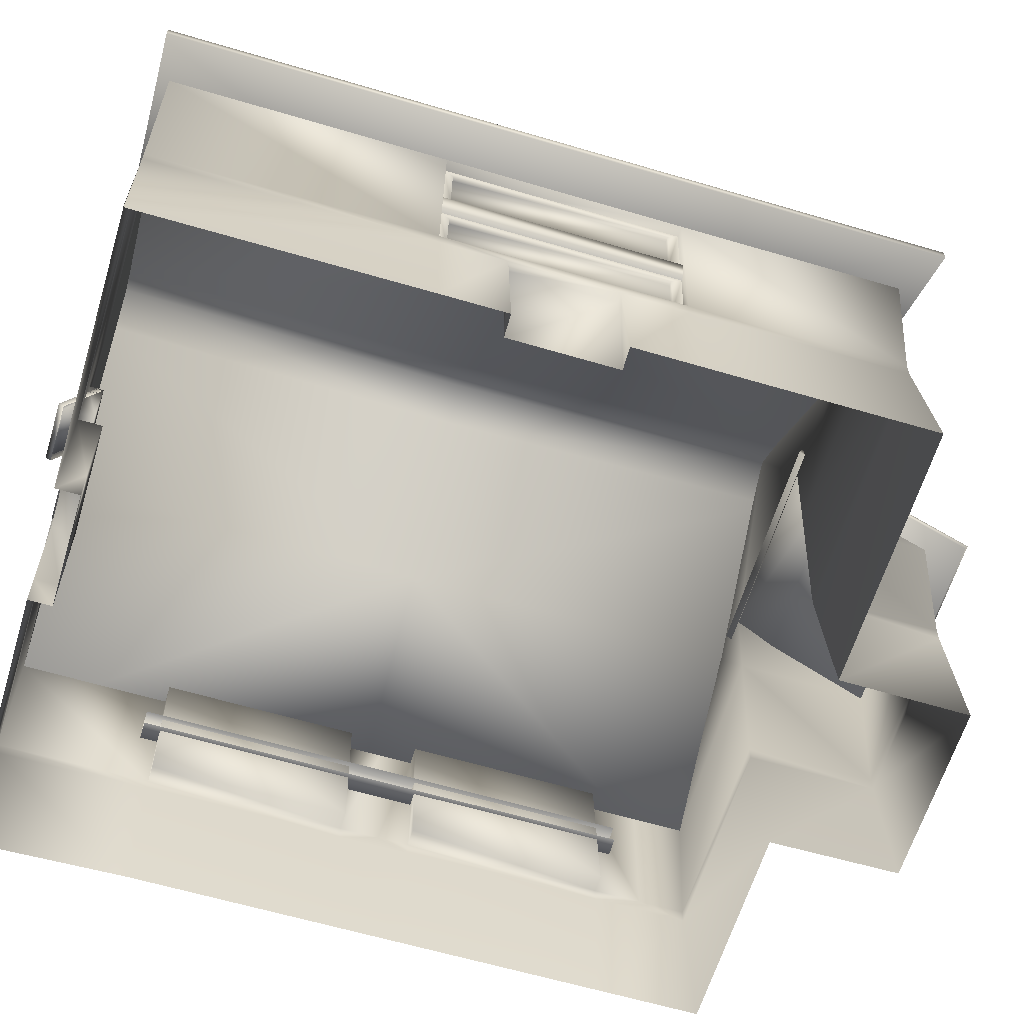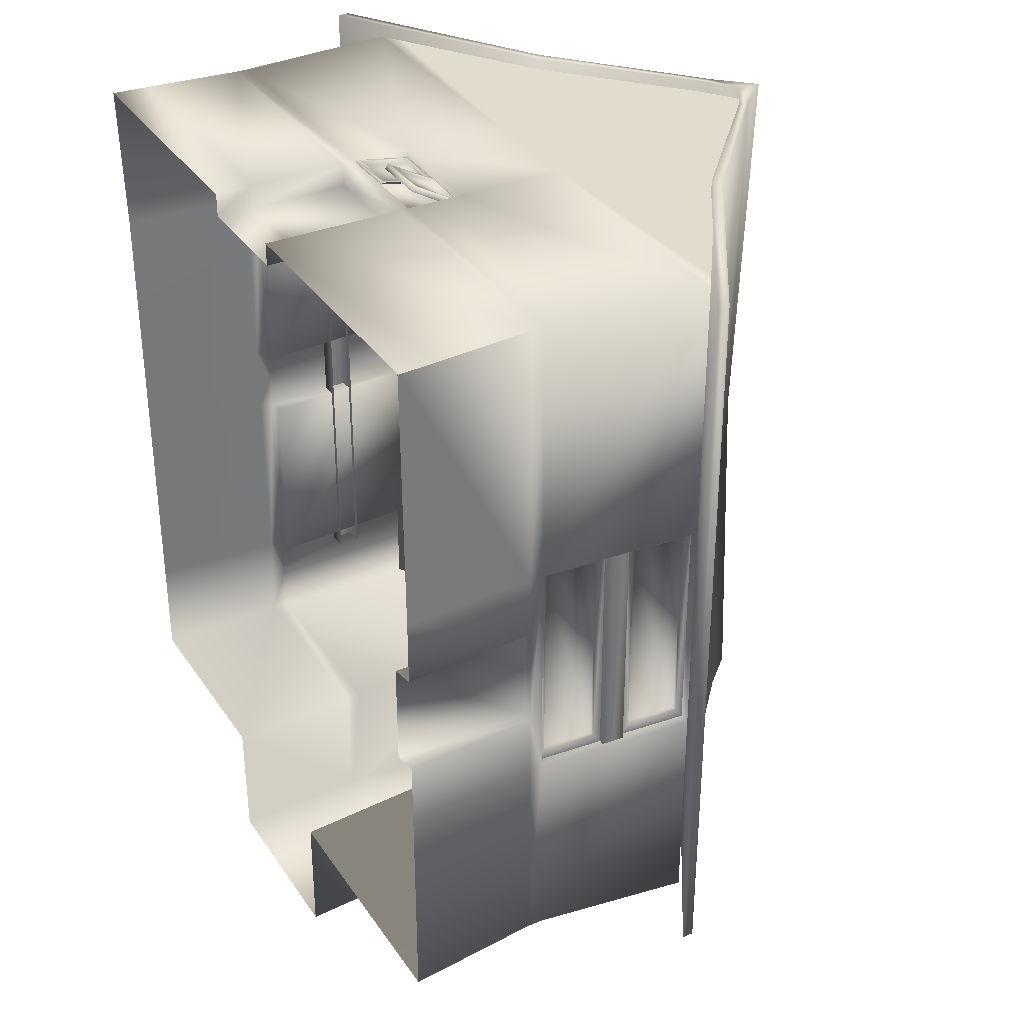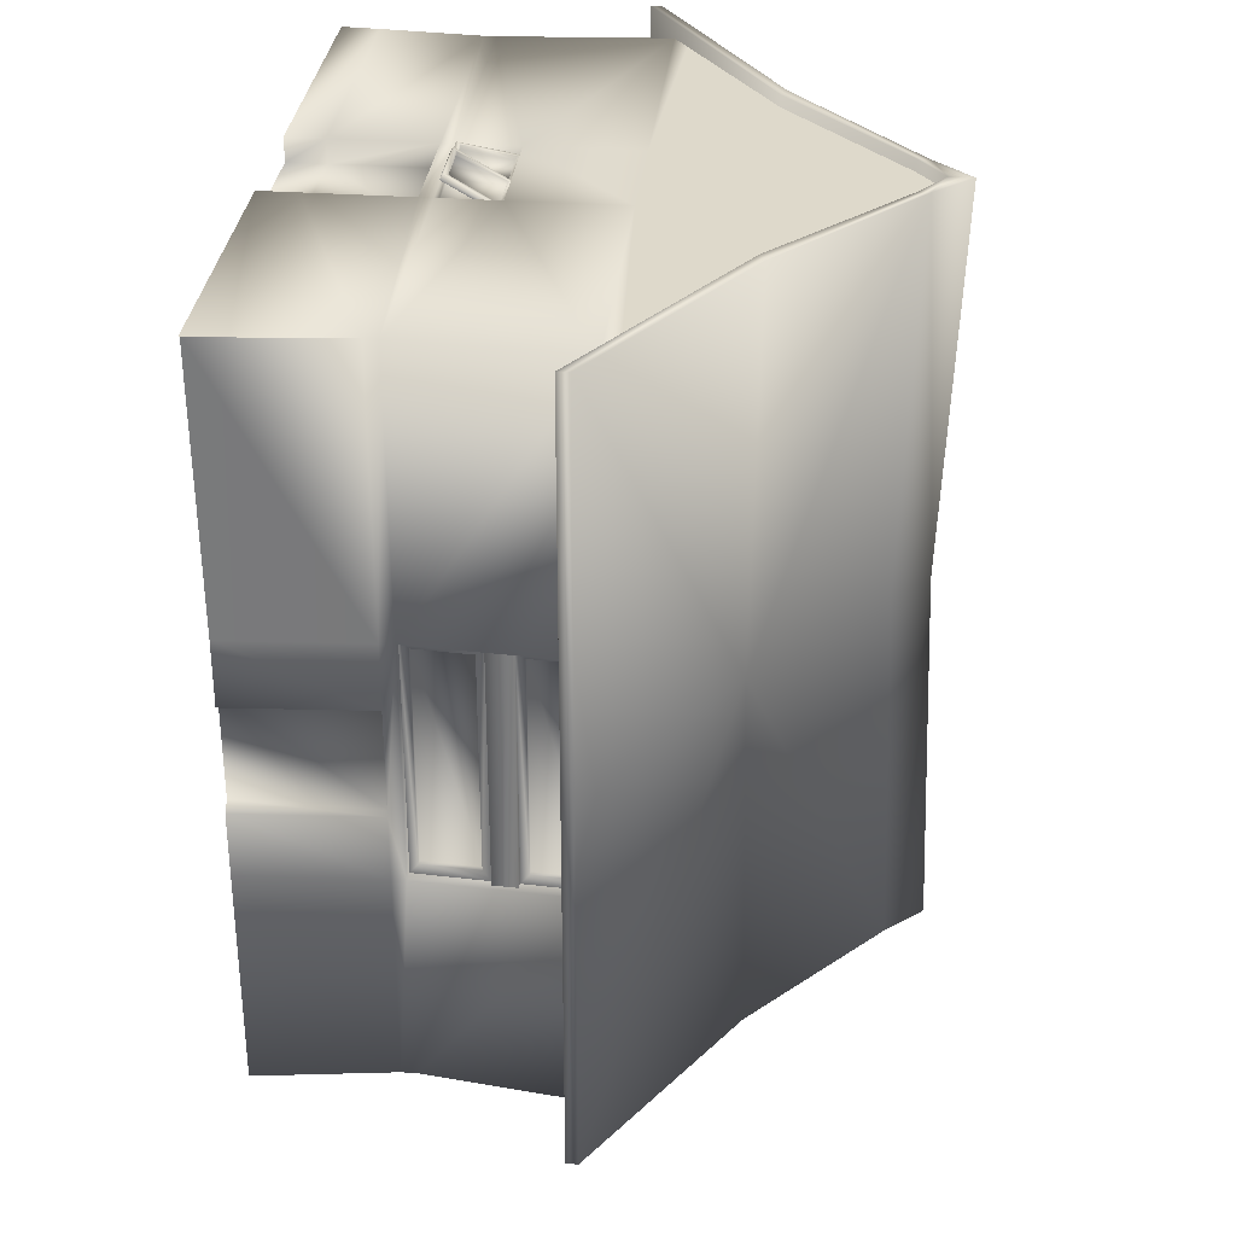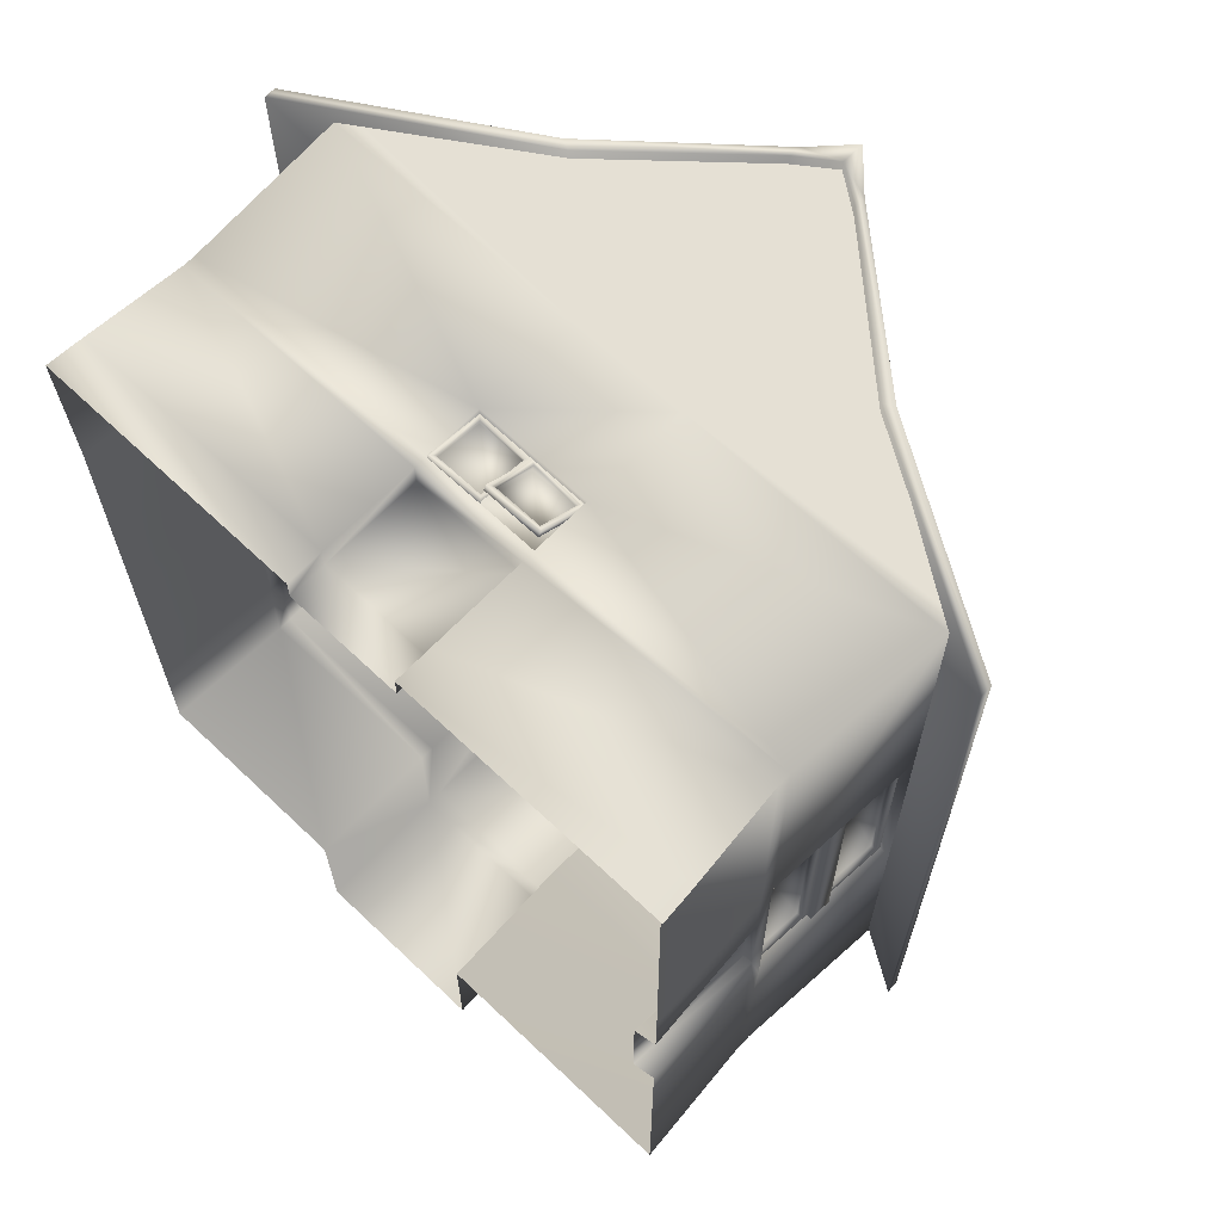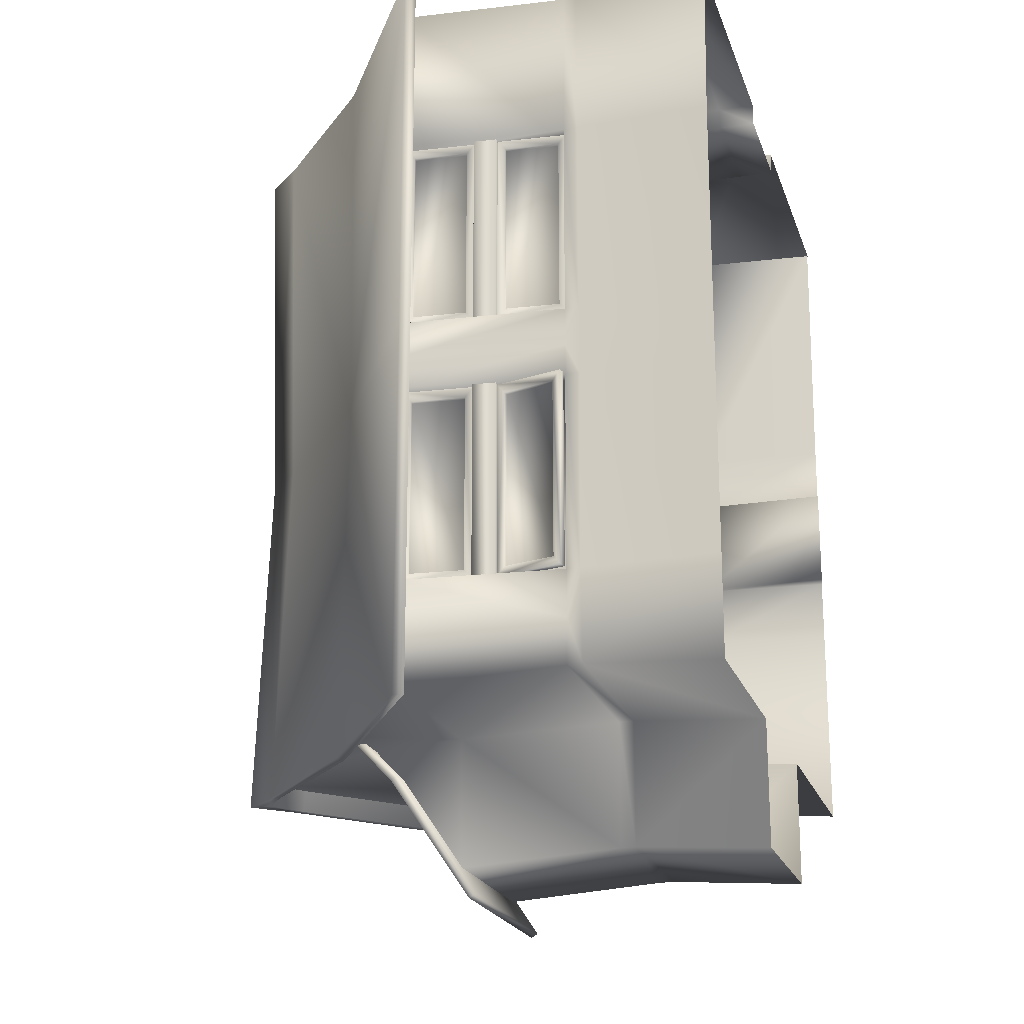
<metadata>
{"format":"obj","ext":"obj","renderer":"f3d","projection":"perspective","resolution":1024,"background":"white","views":[{"elev":-61.9,"azim":73.2,"up":"+Y"},{"elev":34.0,"azim":60.9,"up":"+Z"},{"elev":31.8,"azim":95.7,"up":"+Z"},{"elev":65.6,"azim":43.6,"up":"+Z"},{"elev":-20.3,"azim":-74.2,"up":"+Z"}]}
</metadata>
<code>
o Mesh
v -2.598 1.898 2.15
v -2.598 1.898 -2.15
v -2.609 2.096 -2.15
v -2.609 2.096 2.15
v -2.751 1.885 2.15
v -2.751 1.885 -2.15
v -2.763 2.083 -2.15
v -2.763 2.083 2.15
v 2.598 1.898 1.183
v 2.598 1.898 -1.183
v 2.609 2.096 -1.183
v 2.609 2.096 1.183
v 2.751 1.885 1.183
v 2.751 1.885 -1.183
v 2.763 2.083 1.183
v 2.763 2.083 -1.183
v 0 4.96 3.3
v 2.85 -0.009639 3.3
v -2.828 0.01 2
v -0.5 0.31 3.3
v -0.5 -0.009639 3.3
v -2.755 1.16 2
v -2.755 1.278 2
v -2.755 1.27 3.3
v -2.755 1.16 3.3
v -2.595 1.278 2
v -0.5 1.16 3.3
v -0.5 1.27 3.3
v -0.5 1.77 3.3
v -0.5 1.27 3.18
v -0.5 1.77 3.18
v 0.5 1.766 3.3
v 0.5 1.27 3.3
v 0.5 1.766 3.18
v 0.5 1.27 3.18
v 2.755 1.16 3.3
v 2.755 1.27 3.3
v -2.69 2.69 2
v -2.85 2.69 2
v -1.45 3.61 3.3
v -2.85 2.69 3.3
v -2.668 2.81 3.3
v -0.5 2.69 3.3
v -0.5 2.81 3.3
v -0.5 3.61 3.3
v 0.5 2.69 3.3
v 0.5 2.81 3.3
v 0.5 3.61 3.3
v 2.674 2.81 3.3
v 2.85 2.69 3.3
v 1.5 3.61 3.3
v -0.5 4.494 3.3
v 0.5 4.51 3.3
v -2.828 0.01 0.3
v -2.828 0.01 -0.3
v 2.828 0.01 0.45
v 2.647 -0.01808 0.45
v 2.828 0.01 1
v -2.755 1.283 -0.3
v -2.755 1.283 -0.03
v -2.755 1.16 -0.3
v -2.755 1.282 0.3
v -2.595 1.282 0.3
v -2.755 1.16 0.3
v -2.595 1.283 -0.3
v 2.755 1.16 0.452
v 2.675 1.159 0.452
v 2.755 1.278 1
v 2.605 1.278 1
v 2.755 1.16 1
v -2.85 2.69 -0.01
v -2.85 2.69 0.3
v -2.85 2.69 -0.3
v -2.69 2.69 0.3
v -2.69 2.69 -0.3
v 2.85 2.69 1
v 2.7 2.69 1
v -2.828 0.01 -2
v 2.828 0.01 -0.45
v 2.647 -0.01808 -0.45
v 2.828 0.01 -1
v -2.755 1.288 -2
v -2.595 1.288 -2
v -2.755 1.172 -2
v 2.755 1.16 -0.45
v 2.675 1.159 -0.45
v 2.755 1.278 -1
v 2.605 1.278 -1
v 2.755 1.16 -1
v -2.85 2.69 -2
v -2.69 2.69 -2
v 2.7 2.69 -1
v 2.85 2.69 -1
v -2.828 0.01 -2.878
v -1 0.01 -2.878
v -0.9891 0.01 -3.978
v 0.5924 0.01 -3.978
v 0.6 0.01 -2.878
v 2.828 0.01 -2.878
v -2.755 1.16 -2.805
v -2.755 1.29 -2.805
v -2.755 1.289 -2.407
v -0.9703 1.16 -2.805
v -0.9703 1.29 -2.805
v -0.9698 1.16 -3.9
v -0.9699 1.29 -3.9
v 0.58 1.29 -3.9
v 0.58 1.16 -3.9
v 0.58 1.16 -2.805
v 0.58 1.29 -2.805
v 2.755 1.16 -2.805
v 2.755 1.29 -2.805
v -2.85 2.69 -2.9
v -1.5 3.61 -2.901
v -2.85 2.69 -2.448
v -1 3.49 -2.9
v -0.9893 2.7 -2.866
v -1 2.69 -4
v 0.6 3.49 -2.9
v 0.6 2.69 -4
v 0.5928 2.7 -2.866
v 1.5 3.61 -2.901
v 2.85 2.69 -2.9
v 0 4.91 -2.901
v 0.3 4.538 0.1
v 0.3 4.633 0.1
v 1.45 3.558 0.1
v 1.538 3.605 0.1
v -0.3 4.538 0.1
v -0.3 4.633 0.1
v -1.45 3.558 0.1
v -1.538 3.605 0.1
v 0 4.86 3.4
v 0 5.06 3.4
v -0.3 4.642 3.4
v -0.3 4.742 3.4
v -1.45 3.61 3.4
v -1.538 3.66 3.4
v 0.3 4.642 3.4
v 0.3 4.742 3.4
v 1.45 3.61 3.4
v 1.538 3.66 3.4
v 0 4.86 -3.1
v 0 5.06 -3.1
v 0 4.745 0.1
v 0 4.935 0.1
v -0.3 4.642 -3.1
v -0.3 4.742 -3.1
v -1.45 3.61 -3.1
v -1.538 3.66 -3.1
v 0.3 4.642 -3.1
v 0.3 4.742 -3.1
v 1.45 3.61 -3.1
v 1.538 3.66 -3.1
v -1.2 3.551 -2.854
v 0.8 3.551 -2.854
v 0.8 2.501 -4.266
v -1.2 2.501 -4.266
v -1.2 3.61 -2.888
v 0.8 3.61 -2.888
v 0.8 2.56 -4.3
v -1.2 2.56 -4.3
v -1.2 3.215 -3.203
v 0.8 3.215 -3.203
v 0.8 3.273 -3.238
v -1.2 3.273 -3.238
v 0.04 1.354 3.43
v 1.11e-16 1.337 3.48
v 0.04 1.372 3.46
v 1.11e-16 1.312 3.437
v 0.46 1.354 3.43
v 0.5 1.337 3.48
v 0.46 1.372 3.46
v 0.5 1.312 3.437
v 0.04 1.718 3.22
v 0.04 1.735 3.25
v 1.11e-16 1.745 3.187
v 0.46 1.718 3.22
v 0.5 1.77 3.23
v 0.46 1.735 3.25
v 0.5 1.745 3.187
v -0.46 1.311 3.275
v -0.5 1.278 3.317
v -0.46 1.317 3.31
v -0.5 1.269 3.268
v -0.04 1.311 3.275
v 0 1.278 3.317
v -0.04 1.317 3.31
v 0 1.269 3.268
v -0.46 1.725 3.202
v -0.5 1.77 3.23
v -0.46 1.731 3.237
v -0.5 1.761 3.181
v -0.04 1.725 3.202
v -0.04 1.731 3.237
v 2.678 2.162 -0.9087
v 2.715 2.091 -0.9971
v 2.72 2.159 -0.9087
v 2.678 2.162 0.9195
v 2.715 2.091 0.9979
v 2.72 2.159 0.9195
v 2.711 2.629 -0.9087
v 2.758 2.695 -0.9971
v 2.753 2.626 -0.9087
v 2.711 2.629 0.9195
v 2.758 2.695 0.9979
v 2.753 2.626 0.9195
v 2.628 1.352 -0.9087
v 2.665 1.281 -0.9971
v 2.67 1.349 -0.9087
v 2.628 1.352 0.9195
v 2.665 1.281 0.9979
v 2.67 1.349 0.9195
v 2.661 1.819 -0.9087
v 2.708 1.885 -0.9971
v 2.703 1.816 -0.9087
v 2.661 1.819 0.9195
v 2.708 1.885 0.9979
v 2.703 1.816 0.9195
v -2.678 2.162 0.3913
v -2.715 2.091 0.3029
v -2.72 2.159 0.3913
v -2.678 2.162 1.919
v -2.715 2.091 1.998
v -2.72 2.159 1.919
v -2.711 2.629 0.3913
v -2.758 2.695 0.3029
v -2.753 2.626 0.3913
v -2.711 2.629 1.919
v -2.758 2.695 1.998
v -2.753 2.626 1.919
v -2.678 2.162 -0.3913
v -2.715 2.091 -0.3029
v -2.72 2.159 -0.3913
v -2.678 2.162 -1.919
v -2.715 2.091 -1.998
v -2.72 2.159 -1.919
v -2.711 2.629 -0.3913
v -2.758 2.695 -0.3029
v -2.753 2.626 -0.3913
v -2.711 2.629 -1.919
v -2.758 2.695 -1.998
v -2.753 2.626 -1.919
v -2.665 1.281 0.3029
v -2.67 1.349 0.3913
v -2.708 1.885 0.3029
v -2.703 1.816 0.3913
v -2.813 1.356 -0.3913
v -2.873 1.302 -0.3029
v -2.854 1.368 -0.3913
v -2.815 1.285 -0.3029
v -2.813 1.356 -1.919
v -2.873 1.302 -1.998
v -2.854 1.368 -1.919
v -2.815 1.285 -1.998
v -2.684 1.806 -0.3913
v -2.706 1.884 -0.3029
v -2.725 1.818 -0.3913
v -2.648 1.867 -0.3029
v -2.684 1.806 -1.919
v -2.706 1.884 -1.998
v -2.725 1.818 -1.919
v -2.648 1.867 -1.998
v 1.11e-16 1.77 3.23
v -2.661 1.819 1.919
v -2.628 1.352 1.919
v -2.665 1.281 1.998
v -2.67 1.349 1.919
v -2.703 1.816 1.919
v -2.708 1.885 1.998
v -2.628 1.352 0.3913
v -2.661 1.819 0.3913
v -0.5 0.31 3.1
v -0.5 -0.009639 3.1
v -0.5 1.16 3.1
v -3.3 2.46 3.4
v -3.3 2.56 3.4
v 3.3 2.46 3.4
v 3.3 2.56 3.4
v -3.3 2.46 0.1
v -3.3 2.56 0.1
v 3.3 2.46 0.1
v 3.3 2.56 0.1
v -3.3 2.46 -3.1
v -3.3 2.56 -3.1
v 3.3 2.46 -3.1
v 3.3 2.56 -3.1
v 0.5 -0.009639 3.3
v 0.5 0.31 3.3
v 0.5 -0.009639 3.1
v 0.5 0.31 3.1
v 0.5 1.16 3.3
v 0.5 1.16 3.1
v -2.828 0.31 3.3
v -2.828 0.31 3.3
v -2.828 0.31 3.3
v -2.85 -0.009639 3.3
v 2.828 0.31 3.3
v 2.828 0.31 3.3
v 2.828 0.31 3.3
v 2.828 -0.005 3.3
v 2.828 -0.005 3.3
g Mesh_Door
f 273 293 275
f 274 290 273
f 290 291 273
f 291 293 273
g Mesh_InnWalls
f 1 6 2
f 3 7 4
f 5 6 1
f 5 8 6
f 6 8 7
f 7 8 4
f 9 14 13
f 10 14 9
f 12 16 11
f 14 15 13
f 14 16 15
f 15 16 12
f 18 299 288
f 19 25 22
f 19 297 25
f 20 27 25
f 20 273 27
f 20 274 273
f 20 296 21
f 21 274 20
f 22 24 23
f 22 25 24
f 22 54 19
f 22 64 54
f 23 38 26
f 23 39 38
f 23 41 39
f 23 64 22
f 24 41 23
f 25 28 24
f 25 294 20
f 26 62 23
f 26 63 62
f 27 28 25
f 27 292 28
f 28 29 24
f 28 30 29
f 28 35 30
f 28 292 33
f 29 34 32
f 29 41 24
f 29 43 41
f 29 46 43
f 30 31 29
f 30 34 31
f 30 35 34
f 31 34 29
f 32 35 33
f 32 46 29
f 32 50 46
f 33 35 28
f 33 37 32
f 33 292 37
f 34 35 32
f 36 70 37
f 36 292 289
f 36 301 70
f 37 50 32
f 37 68 50
f 37 70 68
f 37 292 36
f 38 63 26
f 38 74 63
f 39 72 38
f 41 43 42
f 43 44 42
f 43 46 44
f 46 47 44
f 46 49 47
f 46 50 49
f 54 64 55
f 55 64 61
f 56 66 58
f 57 66 56
f 57 67 66
f 57 86 67
f 59 61 60
f 59 75 65
f 59 84 61
f 60 64 62
f 60 73 59
f 61 64 60
f 61 78 55
f 61 84 78
f 62 64 23
f 62 71 60
f 62 72 71
f 62 74 72
f 63 74 62
f 65 82 59
f 65 83 82
f 66 70 58
f 66 85 68
f 67 85 66
f 67 86 85
f 68 70 66
f 68 76 50
f 68 77 76
f 68 88 69
f 69 77 68
f 69 92 77
f 70 302 58
f 71 73 60
f 72 74 38
f 73 75 59
f 73 90 75
f 75 83 65
f 75 91 83
f 77 93 76
f 78 100 94
f 79 85 80
f 79 89 85
f 80 86 57
f 81 89 79
f 81 111 89
f 82 84 59
f 82 91 90
f 82 102 84
f 83 91 82
f 84 100 78
f 84 102 100
f 85 86 80
f 85 87 68
f 85 89 87
f 87 88 68
f 87 92 88
f 87 93 92
f 87 112 93
f 88 92 69
f 89 111 87
f 90 91 75
f 90 102 82
f 90 115 102
f 92 93 77
f 94 100 95
f 95 105 96
f 96 105 97
f 97 108 98
f 98 111 99
f 99 111 81
f 100 102 101
f 100 103 95
f 101 103 100
f 101 104 103
f 101 115 113
f 101 117 104
f 102 115 101
f 103 105 95
f 104 105 103
f 104 106 105
f 104 117 106
f 105 108 97
f 106 107 105
f 106 120 107
f 107 108 105
f 107 110 108
f 107 121 110
f 108 109 98
f 108 110 109
f 109 111 98
f 110 111 109
f 110 112 111
f 110 121 112
f 111 112 87
f 112 123 93
f 113 117 101
f 116 118 117
f 117 118 106
f 118 120 106
f 119 121 120
f 120 121 107
f 121 123 112
f 273 275 27
f 275 292 27
f 275 293 292
f 288 291 290
f 288 298 289
f 289 291 288
f 289 292 291
f 289 300 36
f 292 293 291
f 295 297 21
g Mesh_Shingles
f 42 44 40
f 44 45 40
f 44 48 45
f 45 52 40
f 47 48 44
f 47 51 48
f 48 52 45
f 48 53 52
f 49 51 47
f 51 53 48
f 52 53 17
f 114 117 113
f 114 124 116
f 116 117 114
f 116 124 119
f 119 122 121
f 119 124 122
f 122 123 121
f 125 139 133
f 125 145 143
f 125 151 127
f 126 140 128
f 126 146 140
f 126 152 146
f 127 139 125
f 127 141 139
f 127 278 141
f 127 282 278
f 127 286 282
f 128 152 126
f 128 154 152
f 128 287 154
f 129 135 131
f 129 145 133
f 129 147 143
f 130 148 132
f 131 147 129
f 131 149 147
f 131 284 149
f 132 136 130
f 132 138 136
f 132 277 138
f 132 281 277
f 132 285 281
f 133 135 129
f 133 136 135
f 133 140 134
f 133 145 125
f 134 136 133
f 134 146 136
f 135 137 131
f 135 138 137
f 136 138 135
f 136 146 130
f 137 276 131
f 137 277 276
f 138 277 137
f 139 140 133
f 139 142 140
f 140 142 128
f 140 146 134
f 141 142 139
f 141 279 142
f 142 279 128
f 143 145 129
f 143 148 144
f 143 151 125
f 143 152 151
f 144 148 146
f 144 152 143
f 146 148 130
f 146 152 144
f 147 148 143
f 147 150 148
f 148 150 132
f 149 150 147
f 149 285 150
f 150 285 132
f 151 153 127
f 151 154 153
f 152 154 151
f 153 286 127
f 153 287 286
f 154 287 153
f 155 164 156
f 155 166 163
f 156 159 155
f 156 160 159
f 156 165 160
f 157 162 161
f 157 164 158
f 158 162 157
f 158 163 162
f 158 164 163
f 159 166 155
f 160 166 159
f 161 164 157
f 161 165 164
f 162 165 161
f 162 166 165
f 163 164 155
f 163 166 162
f 164 165 156
f 165 166 160
f 276 280 131
f 277 280 276
f 277 281 280
f 278 279 141
f 278 283 279
f 279 283 128
f 280 284 131
f 281 284 280
f 281 285 284
f 282 283 278
f 282 286 283
f 283 287 128
f 284 285 149
f 286 287 283
g Mesh_Window
f 167 176 169
f 168 173 169
f 168 264 170
f 169 171 167
f 169 173 171
f 169 264 168
f 170 172 168
f 170 174 172
f 170 264 177
f 171 175 167
f 171 178 175
f 171 180 178
f 172 173 168
f 172 179 173
f 173 180 171
f 174 179 172
f 174 181 179
f 175 176 167
f 175 178 176
f 176 264 169
f 178 180 176
f 179 180 173
f 179 264 180
f 180 264 176
f 182 190 184
f 183 188 184
f 183 191 185
f 184 186 182
f 184 188 186
f 184 191 183
f 184 192 191
f 185 187 183
f 185 189 187
f 186 190 182
f 186 194 190
f 187 188 183
f 187 264 188
f 188 194 186
f 188 195 194
f 188 264 195
f 190 192 184
f 190 194 192
f 191 193 185
f 192 195 191
f 194 195 192
f 195 264 191
f 196 199 198
f 196 202 199
f 197 203 198
f 198 200 197
f 198 201 200
f 198 202 196
f 198 204 202
f 199 201 198
f 199 205 201
f 201 206 200
f 201 207 206
f 202 205 199
f 203 204 198
f 203 206 204
f 204 205 202
f 204 207 205
f 205 207 201
f 206 207 204
f 208 211 210
f 208 214 211
f 209 215 210
f 210 212 209
f 210 213 212
f 210 214 208
f 210 216 214
f 211 213 210
f 211 217 213
f 213 218 212
f 213 219 218
f 214 217 211
f 215 216 210
f 215 218 216
f 216 217 214
f 216 219 217
f 217 219 213
f 218 219 216
f 220 226 222
f 221 224 222
f 222 223 220
f 222 225 223
f 222 227 221
f 222 228 227
f 223 226 220
f 223 229 226
f 224 225 222
f 224 230 225
f 225 229 223
f 225 231 229
f 226 228 222
f 226 229 228
f 228 230 227
f 228 231 230
f 229 231 228
f 230 231 225
f 232 235 234
f 232 238 235
f 233 239 234
f 234 236 233
f 234 237 236
f 234 238 232
f 234 240 238
f 235 237 234
f 235 241 237
f 237 242 236
f 237 243 242
f 238 241 235
f 239 240 234
f 239 242 240
f 240 241 238
f 240 243 241
f 241 243 237
f 242 243 240
f 244 267 245
f 245 246 244
f 245 247 246
f 245 268 266
f 245 272 247
f 247 270 246
f 247 272 265
f 248 252 250
f 248 256 252
f 249 253 251
f 249 257 250
f 249 259 257
f 250 253 249
f 250 254 253
f 250 256 248
f 250 258 256
f 251 259 249
f 252 254 250
f 252 260 254
f 253 255 251
f 253 263 255
f 254 261 253
f 254 262 261
f 256 260 252
f 257 258 250
f 257 261 258
f 258 260 256
f 258 262 260
f 259 261 257
f 259 263 261
f 260 262 254
f 261 262 258
f 261 263 253
f 265 269 247
f 265 272 266
f 266 268 265
f 266 271 245
f 266 272 271
f 267 268 245
f 267 270 268
f 268 269 265
f 268 270 269
f 269 270 247
f 271 272 245

</code>
